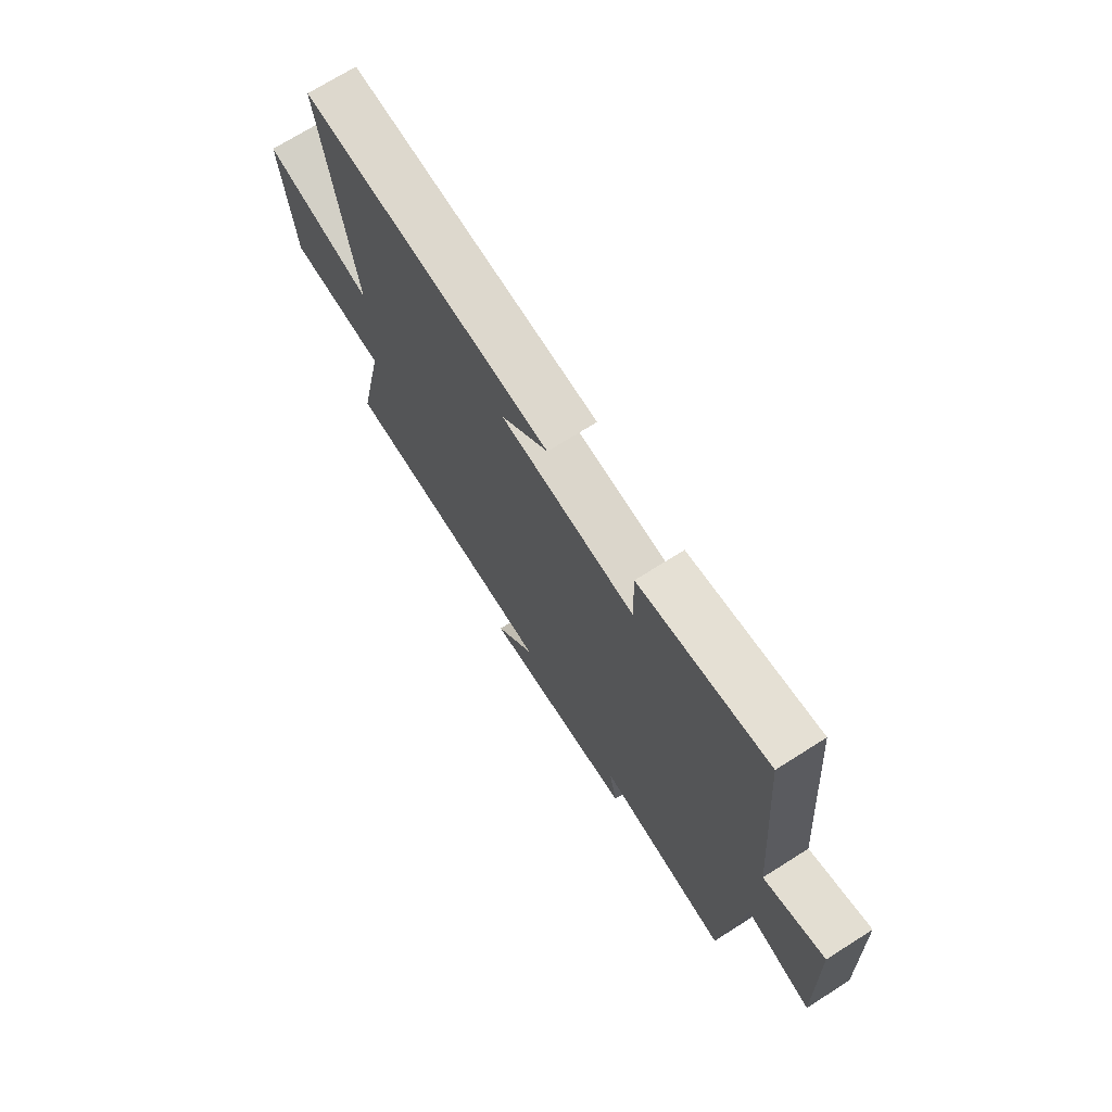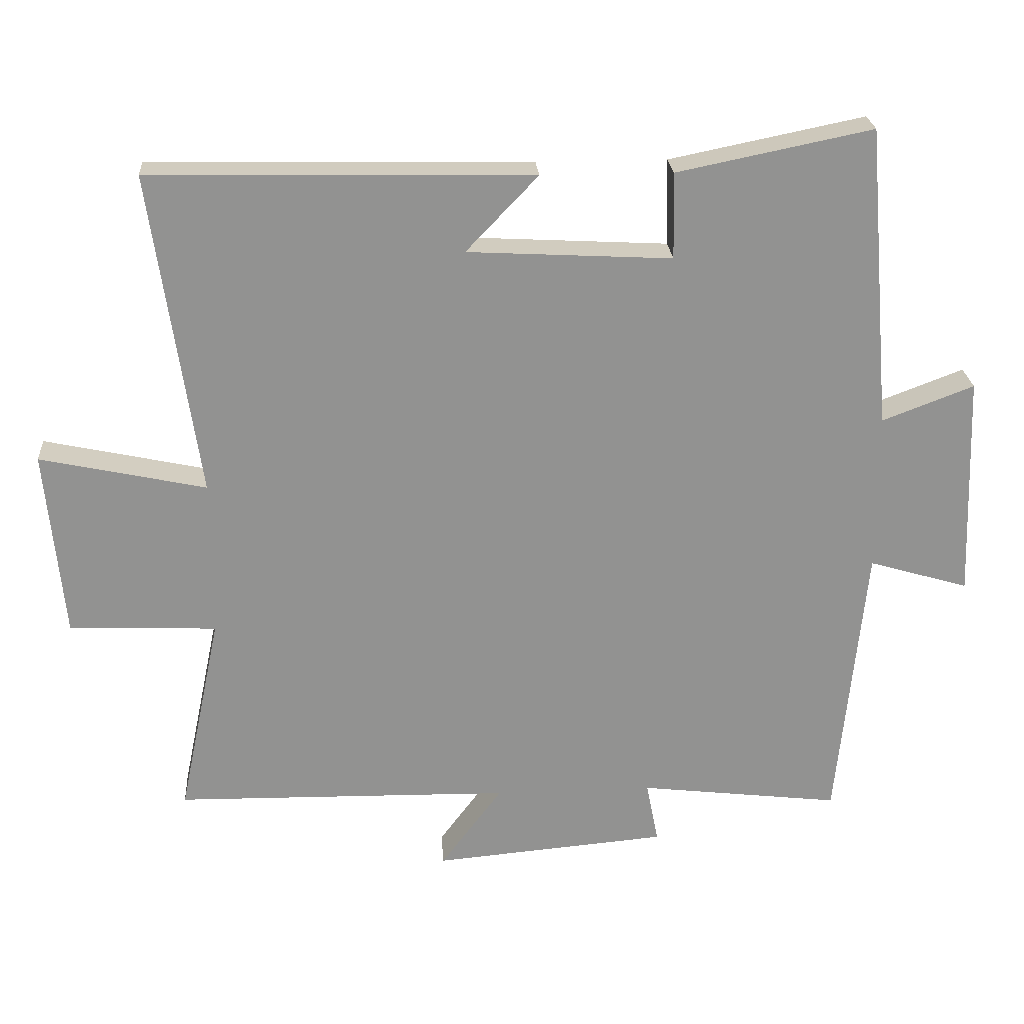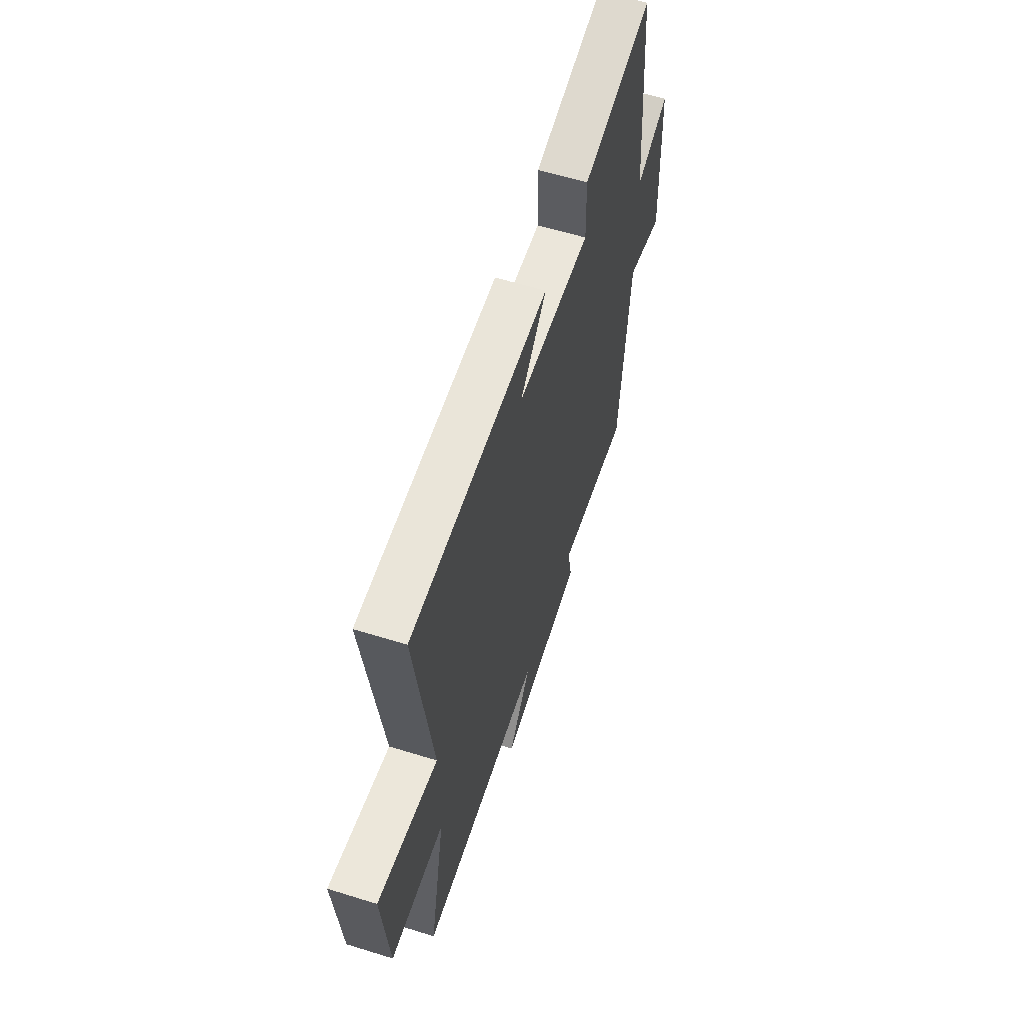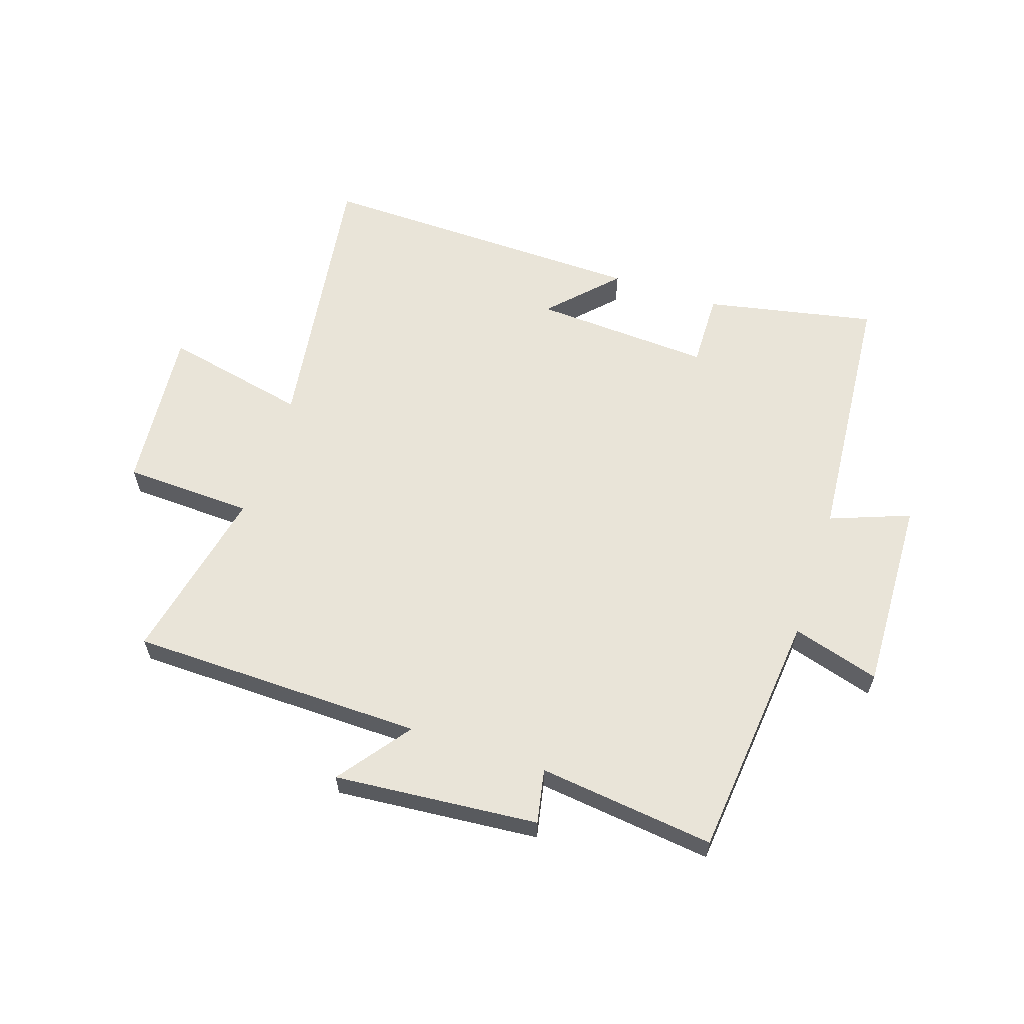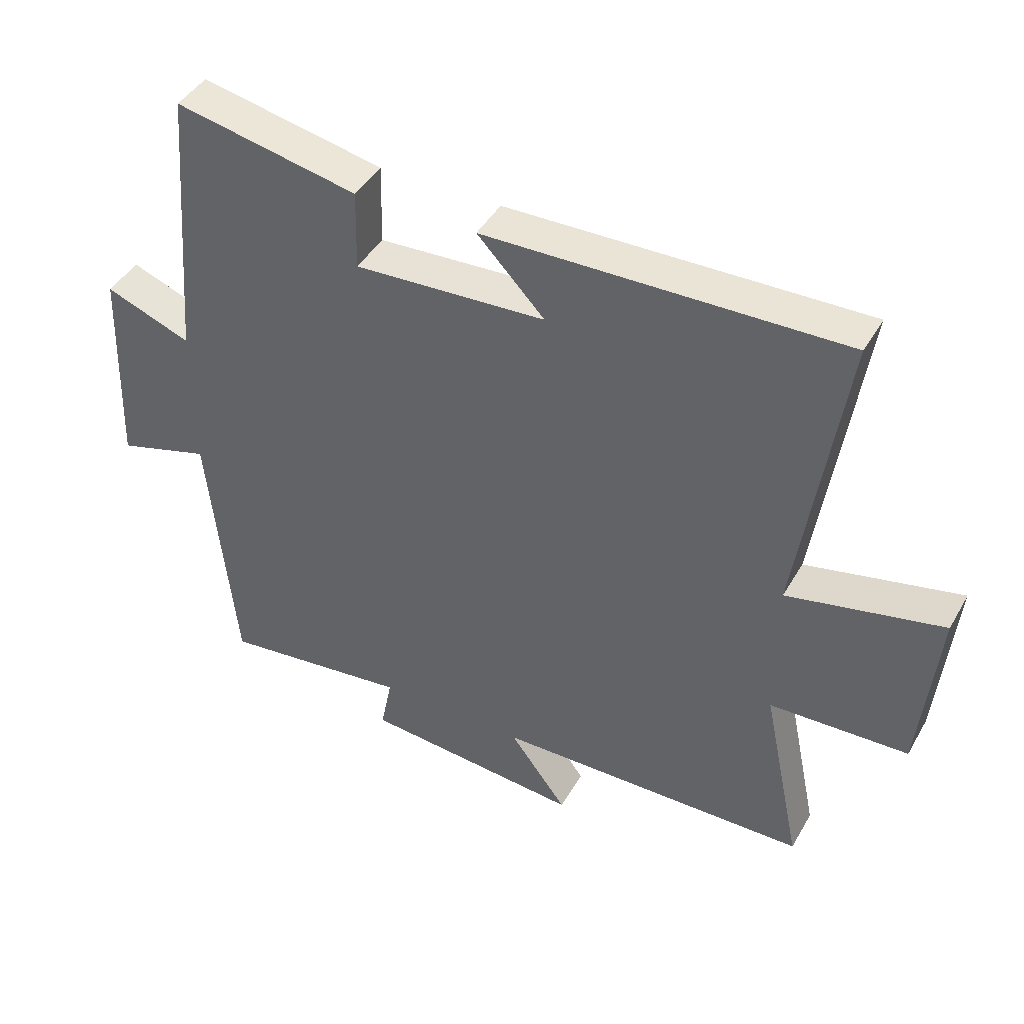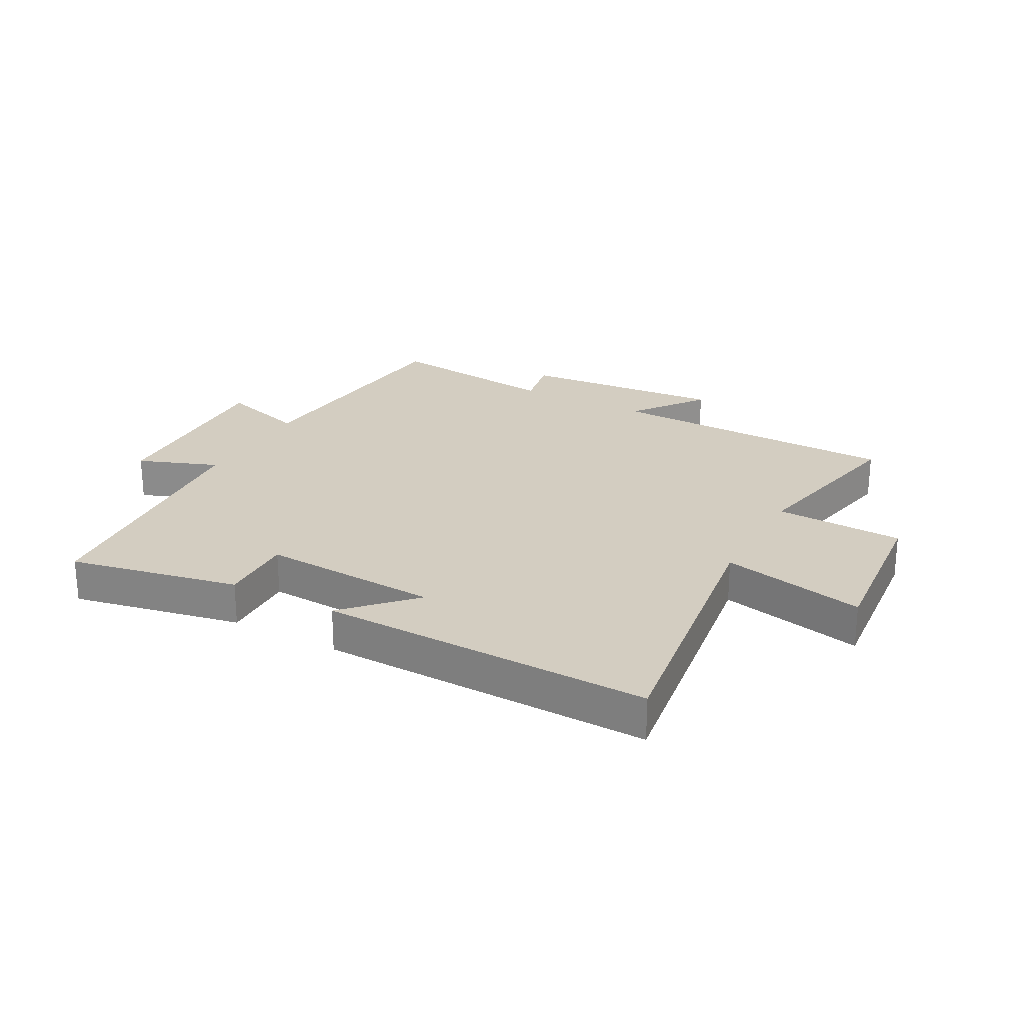
<metadata>
{"format":"obj","ext":"obj","renderer":"f3d","projection":"perspective","resolution":1024,"background":"white","views":[{"elev":71.3,"azim":-122.3,"up":"+Z"},{"elev":24.0,"azim":176.1,"up":"+Z"},{"elev":59.3,"azim":107.7,"up":"+Z"},{"elev":60.7,"azim":-161.6,"up":"+Y"},{"elev":43.5,"azim":28.0,"up":"+Z"},{"elev":24.8,"azim":28.6,"up":"+Y"}]}
</metadata>
<code>
v 0.569 0.07 0.511
v 0.5 0.07 0.037
v 0.742 0.07 0.089
v 0.716 0.07 -0.187
v 0.5 0.07 -0.195
v 0.562 0.07 -0.492
v 0.07 0.07 -0.5
v 0.16 0.07 -0.621
v -0.182 0.07 -0.591
v -0.164 0.07 -0.5
v -0.459 0.07 -0.535
v -0.5 0.07 -0.118
v -0.646 0.07 -0.161
v -0.634 0.07 0.167
v -0.5 0.07 0.116
v -0.463 0.07 0.558
v -0.178 0.07 0.5
v -0.181 0.07 0.374
v 0.117 0.07 0.39
v 0.012 0.07 0.5
v 0.569 0 0.511
v 0.5 0 0.037
v 0.742 0 0.089
v 0.716 0 -0.187
v 0.5 0 -0.195
v 0.562 0 -0.492
v 0.07 0 -0.5
v 0.16 0 -0.621
v -0.182 0 -0.591
v -0.164 0 -0.5
v -0.459 0 -0.535
v -0.5 0 -0.118
v -0.646 0 -0.161
v -0.634 0 0.167
v -0.5 0 0.116
v -0.463 0 0.558
v -0.178 0 0.5
v -0.181 0 0.374
v 0.117 0 0.39
v 0.012 0 0.5
f 19 20 1 2
f 18 19 2
f 15 16 17 18
f 15 18 2
f 12 13 14 15
f 12 15 2
f 11 12 2
f 10 11 2
f 7 8 9 10
f 5 6 7 10
f 5 10 2 3
f 3 4 5
f 22 21 40 39
f 22 39 38
f 38 37 36 35
f 22 38 35
f 35 34 33 32
f 22 35 32
f 22 32 31
f 22 31 30
f 30 29 28 27
f 30 27 26 25
f 23 22 30 25
f 25 24 23
f 1 21 22 2
f 2 22 23 3
f 3 23 24 4
f 4 24 25 5
f 5 25 26 6
f 6 26 27 7
f 7 27 28 8
f 8 28 29 9
f 9 29 30 10
f 10 30 31 11
f 11 31 32 12
f 12 32 33 13
f 13 33 34 14
f 14 34 35 15
f 15 35 36 16
f 16 36 37 17
f 17 37 38 18
f 18 38 39 19
f 19 39 40 20
f 20 40 21 1

</code>
